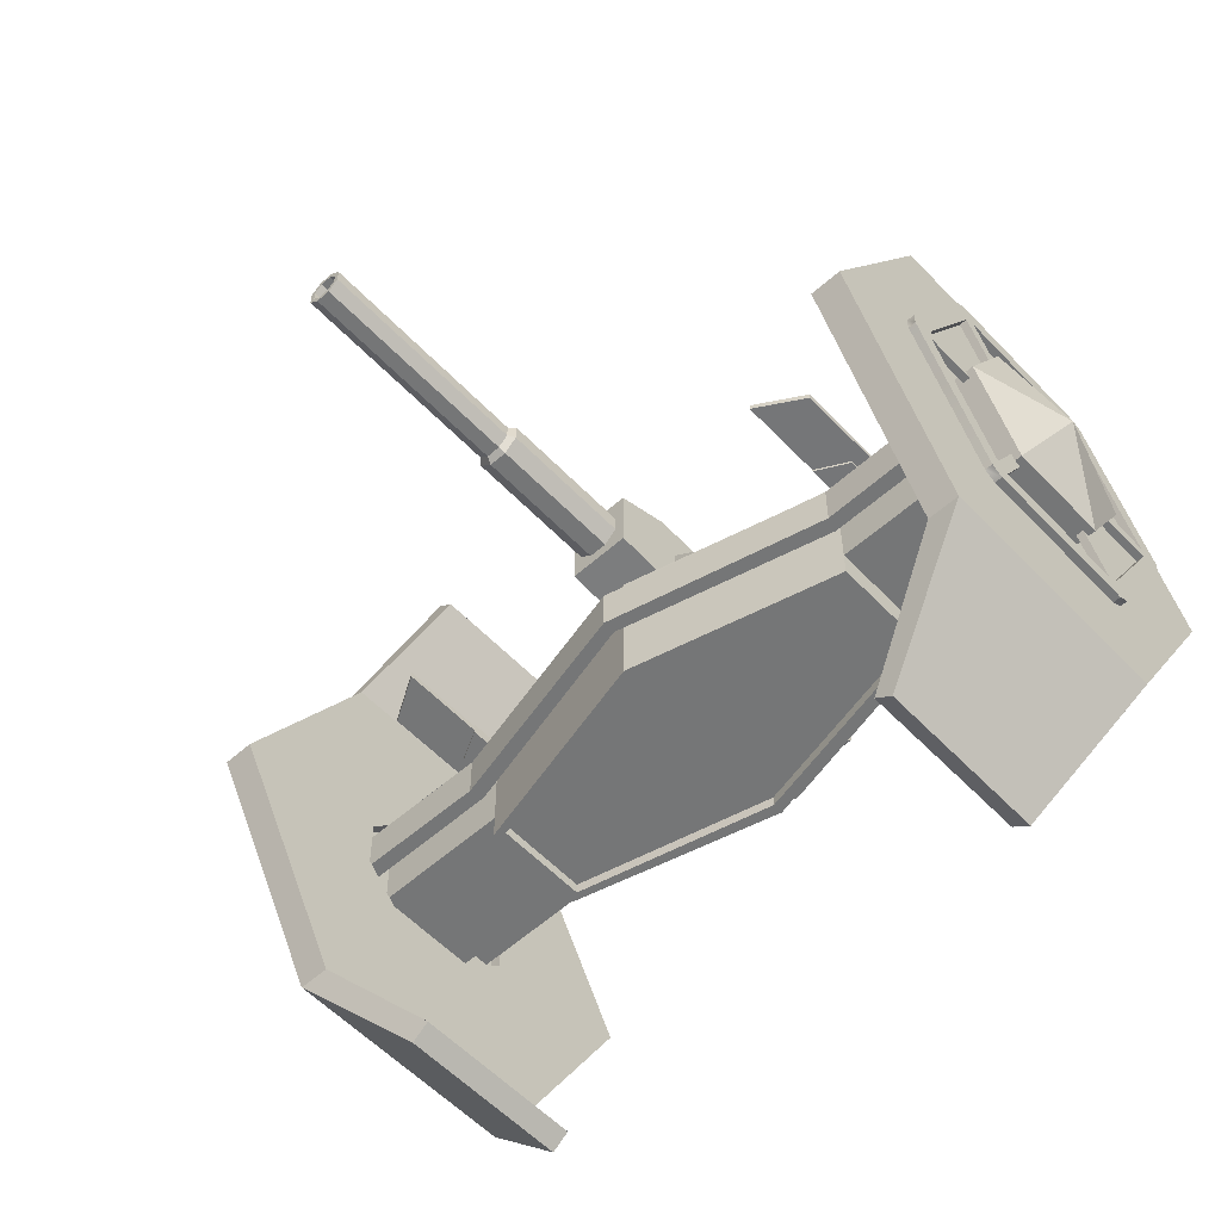
<metadata>
{"format":"obj","ext":"obj","renderer":"f3d","projection":"perspective","resolution":1024,"background":"white","views":[{"elev":-56.7,"azim":42.8,"up":"+Y"}]}
</metadata>
<code>
o turel_1_Mesh.007
v 4.222 1.657 -1.517
v 4.222 1.657 1.517
v 4.222 -0.9714 3.034
v 4.222 -3.599 1.517
v 4.222 -3.599 -1.517
v 4.222 -0.9714 -3.034
v 4.606 1.657 -1.517
v 4.606 1.657 1.517
v 4.606 -0.9714 3.034
v 4.606 -3.599 1.517
v 4.606 -3.599 -1.517
v 4.606 -0.9714 -3.034
v 4.606 0.1025 0.62
v 4.606 0.1025 -0.62
v 4.606 -0.9714 1.24
v 4.606 -2.045 0.62
v 4.606 -2.045 -0.62
v 4.606 -0.9714 -1.24
v 4.914 0.1025 0.62
v 5.279 -0.9714 -2.4e-05
v 4.914 0.1025 -0.62
v 4.914 -0.9714 1.24
v 4.914 -2.045 0.62
v 4.914 -2.045 -0.62
v 4.914 -0.9714 -1.24
v 4.222 -0.1992 -0.6349
v 4.222 -0.1992 0.6349
v 4.222 -1.743 0.6349
v 4.222 -1.743 -0.6349
v 4.36 -0.1992 -0.6349
v 4.36 -0.1992 0.6349
v 4.36 -0.9714 -2.4e-05
v 4.36 -1.743 0.6349
v 4.36 -1.743 -0.6349
v 4.222 -1.301 1.079
v 4.222 -0.6415 1.079
v 4.36 -1.301 1.079
v 4.36 -0.6415 1.079
v 4.222 -0.6415 -1.079
v 4.222 -1.301 -1.079
v 4.36 -0.6415 -1.079
v 4.36 -1.301 -1.079
v 4.732 0.7964 -1.114
v 4.732 0.8773 -0.9739
v 4.732 0.6471 -0.841
v 4.732 0.5662 -0.9811
v 4.732 0.8773 0.9739
v 4.732 0.7964 1.114
v 4.732 0.5662 0.9811
v 4.732 0.6471 0.8409
v 4.732 -0.8904 2.088
v 4.732 -1.052 2.088
v 4.732 -1.052 1.822
v 4.732 -0.8904 1.822
v 4.732 -2.739 1.114
v 4.732 -2.82 0.9739
v 4.732 -2.59 0.841
v 4.732 -2.509 0.9811
v 4.732 -2.82 -0.9739
v 4.732 -2.739 -1.114
v 4.732 -2.509 -0.9811
v 4.732 -2.59 -0.841
v 4.732 -1.052 -2.088
v 4.732 -0.8904 -2.088
v 4.732 -0.8904 -1.822
v 4.732 -1.052 -1.822
v 4.825 0.8773 -0.9739
v 4.825 0.7964 -1.114
v 4.825 0.8773 0.9739
v 4.825 0.7964 1.114
v 4.825 0.6471 -0.841
v 4.825 0.5662 -0.9812
v 4.825 0.6471 0.8409
v 4.825 0.5662 0.9811
v 4.825 -0.8904 2.088
v 4.825 -1.052 2.088
v 4.825 -0.8904 1.822
v 4.825 -1.052 1.822
v 4.825 -2.739 1.114
v 4.825 -2.82 0.9739
v 4.825 -2.509 0.9811
v 4.825 -2.59 0.841
v 4.825 -2.82 -0.9739
v 4.825 -2.739 -1.114
v 4.825 -2.59 -0.841
v 4.825 -2.509 -0.9812
v 4.825 -1.052 -2.088
v 4.825 -0.8904 -2.088
v 4.825 -1.052 -1.822
v 4.825 -0.8904 -1.822
v 4.732 -0.09728 -0.5981
v 4.732 -0.01637 -0.4579
v 4.825 -0.09728 -0.5981
v 4.825 -0.01637 -0.458
v 4.732 -0.01637 0.4579
v 4.732 -0.09728 0.5981
v 4.825 -0.01637 0.4579
v 4.825 -0.09728 0.5981
v 4.732 -0.8904 1.056
v 4.732 -1.052 1.056
v 4.825 -0.8904 1.056
v 4.825 -1.052 1.056
v 4.732 -1.845 0.5981
v 4.732 -1.926 0.4579
v 4.825 -1.845 0.5981
v 4.825 -1.926 0.4579
v 4.732 -1.926 -0.4579
v 4.732 -1.845 -0.5981
v 4.825 -1.926 -0.458
v 4.825 -1.845 -0.5981
v 4.732 -1.052 -1.056
v 4.732 -0.8904 -1.056
v 4.825 -1.052 -1.056
v 4.825 -0.8904 -1.056
v 2.604 -0.215 2.106
v 2.603 -0.1792 -0.6569
v 2.604 -0.1398 2.106
v 3.174 -0.1396 1.767
v 3.174 -0.141 -0.4532
v 3.175 -0.2148 1.767
v 3.174 -0.2162 -0.4531
v 2.604 -0.2157 1.057
v 2.603 -0.1405 1.057
v 2.996 -0.1412 -0.5166
v 2.997 -0.1403 0.8464
v 2.997 -0.2155 0.8464
v 2.996 -0.2164 -0.5165
v 2.997 -0.2482 0.8464
v 2.604 -0.2483 1.057
v 2.996 -0.249 -0.5165
v 2.603 -0.2494 -0.6568
v 2.603 -0.1078 1.057
v 2.997 -0.1077 0.8464
v 2.603 -0.1089 -0.6569
v 2.996 -0.1085 -0.5166
v 2.603 -1.834 0.6569
v 2.603 -1.834 -0.6569
v 2.603 -0.1089 0.6569
v 2.603 -0.1089 -0.6569
v 2.603 -0.4253 -0.6569
v 2.603 -0.4253 0.6569
v 2.603 -1.517 -0.6569
v 2.603 -1.517 0.6569
v 4.427 -1.517 -0.6569
v 4.427 -1.517 0.6569
v 4.427 -0.4253 -0.6569
v 4.427 -0.4253 0.6569
v 2.481 -1.834 -0.5864
v 2.481 -1.834 0.5864
v 2.481 -1.691 -0.5864
v 2.481 -1.691 0.5864
v 2.644 -0.6982 -0.808
v 2.644 -1.244 -0.808
v 4.427 -0.6982 -0.8133
v 4.427 -1.244 -0.8133
v 2.69 -1.244 -0.9853
v 2.69 -0.6982 -0.9853
v 4.427 -1.244 -1.003
v 4.427 -0.6982 -1.003
v 2.644 -0.6982 0.808
v 2.644 -1.244 0.808
v 4.427 -0.6982 0.8133
v 4.427 -1.244 0.8133
v 2.69 -1.244 0.9853
v 2.69 -0.6982 0.9853
v 4.427 -1.244 1.003
v 4.427 -0.6982 1.003
v 1.759 -0.2625 0.7037
v 1.759 -0.2621 0.1208
v 3.284 3.261 -0.9984
v 3.284 3.261 0.9984
v 3.48 3.421 -0.9984
v 3.48 3.421 0.9984
v 3.013 -4.998 1.058
v 3.013 -4.998 -1.058
v 3.223 -5.164 1.058
v 3.223 -5.164 -1.058
v 2.603 -0.1089 0.6569
v 2.603 -0.1089 -0.6569
v 0.4675 -0.1089 0.8419
v 0.4675 -0.1089 -0.842
v 0.4675 0.2561 0.8419
v 0.4675 0.2561 -0.842
v -4.222 1.657 -1.517
v -4.222 1.657 1.517
v -4.222 -0.9714 3.034
v -4.222 -3.599 1.517
v -4.222 -3.599 -1.517
v -4.222 -0.9714 -3.034
v -4.606 1.657 -1.517
v -4.606 1.657 1.517
v -4.606 -0.9714 3.034
v -4.606 -3.599 1.517
v -4.606 -3.599 -1.517
v -4.606 -0.9714 -3.034
v -4.606 0.1025 0.62
v -4.606 0.1025 -0.62
v -4.606 -0.9714 1.24
v -4.606 -2.045 0.62
v -4.606 -2.045 -0.62
v -4.606 -0.9714 -1.24
v -4.914 0.1025 0.62
v -5.279 -0.9714 -2.4e-05
v -4.914 0.1025 -0.62
v -4.914 -0.9714 1.24
v -4.914 -2.045 0.62
v -4.914 -2.045 -0.62
v -4.914 -0.9714 -1.24
v -4.222 -0.1992 -0.6349
v -4.222 -0.1992 0.6349
v -4.222 -1.743 0.6349
v -4.222 -1.743 -0.6349
v -4.36 -0.1992 -0.6349
v -4.36 -0.1992 0.6349
v -4.36 -0.9714 -2.4e-05
v -4.36 -1.743 0.6349
v -4.36 -1.743 -0.6349
v -4.222 -1.301 1.079
v -4.222 -0.6415 1.079
v -4.36 -1.301 1.079
v -4.36 -0.6415 1.079
v -4.222 -0.6415 -1.079
v -4.222 -1.301 -1.079
v -4.36 -0.6415 -1.079
v -4.36 -1.301 -1.079
v -4.732 0.7964 -1.114
v -4.732 0.8773 -0.9739
v -4.732 0.6471 -0.841
v -4.732 0.5662 -0.9811
v -4.732 0.8773 0.9739
v -4.732 0.7964 1.114
v -4.732 0.5662 0.9811
v -4.732 0.6471 0.8409
v -4.732 -0.8904 2.088
v -4.732 -1.052 2.088
v -4.732 -1.052 1.822
v -4.732 -0.8904 1.822
v -4.732 -2.739 1.114
v -4.732 -2.82 0.9739
v -4.732 -2.59 0.841
v -4.732 -2.509 0.9811
v -4.732 -2.82 -0.9739
v -4.732 -2.739 -1.114
v -4.732 -2.509 -0.9811
v -4.732 -2.59 -0.841
v -4.732 -1.052 -2.088
v -4.732 -0.8904 -2.088
v -4.732 -0.8904 -1.822
v -4.732 -1.052 -1.822
v -4.825 0.8773 -0.9739
v -4.825 0.7964 -1.114
v -4.825 0.8773 0.9739
v -4.825 0.7964 1.114
v -4.825 0.6471 -0.841
v -4.825 0.5662 -0.9812
v -4.825 0.6471 0.8409
v -4.825 0.5662 0.9811
v -4.825 -0.8904 2.088
v -4.825 -1.052 2.088
v -4.825 -0.8904 1.822
v -4.825 -1.052 1.822
v -4.825 -2.739 1.114
v -4.825 -2.82 0.9739
v -4.825 -2.509 0.9811
v -4.825 -2.59 0.841
v -4.825 -2.82 -0.9739
v -4.825 -2.739 -1.114
v -4.825 -2.59 -0.841
v -4.825 -2.509 -0.9812
v -4.825 -1.052 -2.088
v -4.825 -0.8904 -2.088
v -4.825 -1.052 -1.822
v -4.825 -0.8904 -1.822
v -4.732 -0.09728 -0.5981
v -4.732 -0.01637 -0.4579
v -4.825 -0.09728 -0.5981
v -4.825 -0.01637 -0.458
v -4.732 -0.01637 0.4579
v -4.732 -0.09728 0.5981
v -4.825 -0.01637 0.4579
v -4.825 -0.09728 0.5981
v -4.732 -0.8904 1.056
v -4.732 -1.052 1.056
v -4.825 -0.8904 1.056
v -4.825 -1.052 1.056
v -4.732 -1.845 0.5981
v -4.732 -1.926 0.4579
v -4.825 -1.845 0.5981
v -4.825 -1.926 0.4579
v -4.732 -1.926 -0.4579
v -4.732 -1.845 -0.5981
v -4.825 -1.926 -0.458
v -4.825 -1.845 -0.5981
v -4.732 -1.052 -1.056
v -4.732 -0.8904 -1.056
v -4.825 -1.052 -1.056
v -4.825 -0.8904 -1.056
v -2.604 -0.215 2.106
v -2.603 -0.1792 -0.6569
v -2.604 -0.1398 2.106
v -3.174 -0.1396 1.767
v -3.174 -0.141 -0.4532
v -3.175 -0.2148 1.767
v -3.174 -0.2162 -0.4531
v -2.604 -0.2157 1.057
v -2.603 -0.1405 1.057
v -2.996 -0.1412 -0.5166
v -2.997 -0.1403 0.8464
v -2.997 -0.2155 0.8464
v -2.996 -0.2164 -0.5165
v -2.997 -0.2482 0.8464
v -2.604 -0.2483 1.057
v -2.996 -0.249 -0.5165
v -2.603 -0.2494 -0.6568
v -2.603 -0.1078 1.057
v -2.997 -0.1077 0.8464
v -2.603 -0.1089 -0.6569
v -2.996 -0.1085 -0.5166
v 0 -1.834 1.314
v 0 -1.834 -1.314
v 0 -0.1089 1.314
v 0 -0.1089 -1.314
v 0 -0.9712 1.314
v 0 -0.9712 -1.314
v 0 -1.834 1.173
v 0 -1.834 -1.173
v 0 -1.691 1.173
v 0 -1.691 -1.173
v -2.603 -1.834 0.6569
v -2.603 -1.834 -0.6569
v -2.603 -0.1089 0.6569
v -2.603 -0.1089 -0.6569
v -2.603 -0.4253 -0.6569
v -2.603 -0.4253 0.6569
v -2.603 -1.517 -0.6569
v -2.603 -1.517 0.6569
v -4.427 -1.517 -0.6569
v -4.427 -1.517 0.6569
v -4.427 -0.4253 -0.6569
v -4.427 -0.4253 0.6569
v -2.481 -1.834 -0.5864
v -2.481 -1.834 0.5864
v -2.481 -1.691 -0.5864
v -2.481 -1.691 0.5864
v 0 -0.6982 -1.47
v 0 -1.244 -1.47
v 0 -1.244 -1.635
v 0 -0.6982 -1.635
v 0 -0.6982 1.47
v 0 -1.244 1.47
v 0 -1.244 1.635
v 0 -0.6982 1.635
v -2.644 -0.6982 -0.808
v -2.644 -1.244 -0.808
v -4.427 -0.6982 -0.8133
v -4.427 -1.244 -0.8133
v -2.69 -1.244 -0.9853
v -2.69 -0.6982 -0.9853
v -4.427 -1.244 -1.003
v -4.427 -0.6982 -1.003
v -2.644 -0.6982 0.808
v -2.644 -1.244 0.808
v -4.427 -0.6982 0.8133
v -4.427 -1.244 0.8133
v -2.69 -1.244 0.9853
v -2.69 -0.6982 0.9853
v -4.427 -1.244 1.003
v -4.427 -0.6982 1.003
v 0 -0.2627 0.7036
v 0 -0.2624 0.1207
v -1.759 -0.2625 0.7037
v -1.759 -0.2621 0.1208
v -3.284 3.261 -0.9984
v -3.284 3.261 0.9984
v -3.48 3.421 -0.9984
v -3.48 3.421 0.9984
v -3.013 -4.998 1.058
v -3.013 -4.998 -1.058
v -3.223 -5.164 1.058
v -3.223 -5.164 -1.058
v 0 -0.1089 1.314
v 0 -0.1089 -1.314
v -2.603 -0.1089 0.6569
v -2.603 -0.1089 -0.6569
v -0.4675 -0.1089 0.8419
v -0.4675 -0.1089 -0.842
v -0.4675 0.2561 0.8419
v -0.4675 0.2561 -0.842
f 19 20 21
f 22 20 19
f 23 20 22
f 24 20 23
f 25 20 24
f 21 20 25
f 31 30 32
f 33 37 32
f 34 33 32
f 30 41 32
f 2 8 173 171
f 3 9 8 2
f 4 10 9 3
f 4 5 175 174
f 6 12 11 5
f 1 7 12 6
f 7 8 13 14
f 8 9 15 13
f 9 10 16 15
f 10 11 17 16
f 11 12 18 17
f 12 7 14 18
f 14 13 19 21
f 13 15 22 19
f 15 16 23 22
f 16 17 24 23
f 17 18 25 24
f 18 14 21 25
f 2 1 26 27
f 5 4 28 29
f 6 5 29 40
f 1 6 39 26
f 27 26 30 31
f 38 36 27 31
f 28 35 37 33
f 29 28 33 34
f 42 40 29 34
f 26 39 41 30
f 32 38 31
f 32 42 34
f 35 36 38 37
f 39 40 42 41
f 35 3 36
f 37 38 32
f 39 6 40
f 41 42 32
f 3 2 27 36
f 4 3 35 28
f 43 44 67 68
f 47 48 70 69
f 51 52 76 75
f 55 56 80 79
f 59 60 84 83
f 63 64 88 87
f 68 67 71 72
f 69 70 74 73
f 75 76 78 77
f 79 80 82 81
f 83 84 86 85
f 87 88 90 89
f 69 73 71 67
f 75 77 74 70
f 79 81 78 76
f 83 85 82 80
f 87 89 86 84
f 68 72 90 88
f 47 69 67 44
f 45 71 73 50
f 51 75 70 48
f 49 74 77 54
f 55 79 76 52
f 53 78 81 58
f 59 83 80 56
f 57 82 85 62
f 63 87 84 60
f 61 86 89 66
f 43 68 88 64
f 65 90 72 46
f 46 72 93 91
f 72 71 94 93
f 71 45 92 94
f 50 73 97 95
f 73 74 98 97
f 74 49 96 98
f 54 77 101 99
f 77 78 102 101
f 78 53 100 102
f 58 81 105 103
f 81 82 106 105
f 82 57 104 106
f 62 85 109 107
f 85 86 110 109
f 86 61 108 110
f 66 89 113 111
f 89 90 114 113
f 90 65 112 114
f 115 117 123 122
f 117 118 125 123
f 120 121 119 118
f 126 120 115 122
f 116 124 127
f 115 120 118 117
f 129 131 130 128
f 123 116 122
f 133 135 134 132
f 119 124 125 118
f 126 127 121 120
f 124 119 121 127
f 122 129 128 126
f 126 128 130 127
f 127 130 131 116
f 116 131 129 122
f 125 133 132 123
f 123 132 134 116
f 116 134 135 124
f 124 135 133 125
f 319 136 143 323
f 136 137 142 143
f 137 320 324 142
f 150 151 327 328
f 322 321 138 139
f 141 140 139 138
f 323 141 138 321
f 140 324 322 139
f 323 143 141
f 142 324 140
f 143 142 144 145
f 146 144 142 140
f 140 141 147 146
f 143 145 147 141
f 137 148 326 320
f 319 325 149 136
f 136 149 148 137
f 148 150 328 326
f 325 327 151 149
f 149 151 150 148
f 157 156 347 348
f 159 158 156 157
f 152 345 346 153
f 154 152 153 155
f 153 346 347 156
f 345 152 157 348
f 155 153 156 158
f 152 154 159 157
f 165 352 351 164
f 167 165 164 166
f 160 161 350 349
f 162 163 161 160
f 161 164 351 350
f 349 352 165 160
f 163 166 164 161
f 160 165 167 162
f 168 369 370 169
f 171 173 172 170
f 8 7 172 173
f 7 1 170 172
f 1 2 171 170
f 175 177 176 174
f 11 10 176 177
f 5 11 177 175
f 10 4 174 176
f 382 381 178 179
f 181 180 182 183
f 202 204 203
f 205 202 203
f 206 205 203
f 207 206 203
f 208 207 203
f 204 208 203
f 214 215 213
f 216 215 220
f 217 215 216
f 213 215 224
f 185 374 376 191
f 186 185 191 192
f 187 186 192 193
f 187 377 378 188
f 189 188 194 195
f 184 189 195 190
f 190 197 196 191
f 191 196 198 192
f 192 198 199 193
f 193 199 200 194
f 194 200 201 195
f 195 201 197 190
f 197 204 202 196
f 196 202 205 198
f 198 205 206 199
f 199 206 207 200
f 200 207 208 201
f 201 208 204 197
f 185 210 209 184
f 188 212 211 187
f 189 223 212 188
f 184 209 222 189
f 210 214 213 209
f 221 214 210 219
f 211 216 220 218
f 212 217 216 211
f 225 217 212 223
f 209 213 224 222
f 215 214 221
f 215 217 225
f 218 220 221 219
f 222 224 225 223
f 218 219 186
f 220 215 221
f 222 223 189
f 224 215 225
f 186 219 210 185
f 187 211 218 186
f 226 251 250 227
f 230 252 253 231
f 234 258 259 235
f 238 262 263 239
f 242 266 267 243
f 246 270 271 247
f 251 255 254 250
f 252 256 257 253
f 258 260 261 259
f 262 264 265 263
f 266 268 269 267
f 270 272 273 271
f 252 250 254 256
f 258 253 257 260
f 262 259 261 264
f 266 263 265 268
f 270 267 269 272
f 251 271 273 255
f 230 227 250 252
f 228 233 256 254
f 234 231 253 258
f 232 237 260 257
f 238 235 259 262
f 236 241 264 261
f 242 239 263 266
f 240 245 268 265
f 246 243 267 270
f 244 249 272 269
f 226 247 271 251
f 248 229 255 273
f 229 274 276 255
f 255 276 277 254
f 254 277 275 228
f 233 278 280 256
f 256 280 281 257
f 257 281 279 232
f 237 282 284 260
f 260 284 285 261
f 261 285 283 236
f 241 286 288 264
f 264 288 289 265
f 265 289 287 240
f 245 290 292 268
f 268 292 293 269
f 269 293 291 244
f 249 294 296 272
f 272 296 297 273
f 273 297 295 248
f 298 305 306 300
f 300 306 308 301
f 303 301 302 304
f 309 305 298 303
f 299 310 307
f 298 300 301 303
f 312 311 313 314
f 306 305 299
f 316 315 317 318
f 302 301 308 307
f 309 303 304 310
f 307 310 304 302
f 305 309 311 312
f 309 310 313 311
f 310 299 314 313
f 299 305 312 314
f 308 306 315 316
f 306 299 317 315
f 299 307 318 317
f 307 308 316 318
f 319 323 336 329
f 329 336 335 330
f 330 335 324 320
f 343 328 327 344
f 322 332 331 321
f 334 331 332 333
f 323 321 331 334
f 333 332 322 324
f 323 334 336
f 335 333 324
f 336 338 337 335
f 339 333 335 337
f 333 339 340 334
f 336 334 340 338
f 330 320 326 341
f 319 329 342 325
f 329 330 341 342
f 341 326 328 343
f 325 342 344 327
f 342 341 343 344
f 358 348 347 357
f 360 358 357 359
f 353 354 346 345
f 355 356 354 353
f 354 357 347 346
f 345 348 358 353
f 356 359 357 354
f 353 358 360 355
f 366 365 351 352
f 368 367 365 366
f 361 349 350 362
f 363 361 362 364
f 362 350 351 365
f 349 361 366 352
f 364 362 365 367
f 361 363 368 366
f 371 372 370 369
f 374 373 375 376
f 191 376 375 190
f 190 375 373 184
f 184 373 374 185
f 378 377 379 380
f 194 380 379 193
f 188 378 380 194
f 193 379 377 187
f 382 384 383 381
f 386 388 387 385
o turel_2_PlasmaCannonMKII_Circle.052
v 0.1013 0.7115 1.574
v 0.1013 0.7115 3.364
v 0.26 0.5526 3.364
v 0.26 0.5526 1.574
v 0.2599 0.328 3.364
v 0.2599 0.328 1.574
v 0.1009 0.1692 3.364
v 0.1009 0.1692 1.574
v -0.1237 0.1694 3.364
v -0.1237 0.1694 1.574
v -0.2824 0.3283 3.364
v -0.2824 0.3283 1.574
v -0.2823 0.553 3.364
v -0.2823 0.553 1.574
v -0.1233 0.7117 3.364
v -0.1233 0.7117 1.574
v 0.07577 0.65 3.441
v 0.1985 0.5271 3.441
v 0.1983 0.3535 3.441
v 0.07549 0.2308 3.441
v -0.09814 0.2309 3.441
v -0.2208 0.3538 3.441
v -0.2207 0.5274 3.441
v -0.09786 0.6501 3.441
v 0.07577 0.65 6.085
v 0.1985 0.5271 6.085
v 0.1983 0.3535 6.085
v 0.07549 0.2308 6.085
v -0.09814 0.2309 6.085
v -0.2208 0.3538 6.085
v -0.2207 0.5274 6.085
v -0.09786 0.6501 6.085
v 0.05314 0.5955 6.085
v 0.1439 0.5046 6.085
v 0.1438 0.3761 6.085
v 0.05294 0.2854 6.085
v -0.07551 0.2855 6.085
v -0.1663 0.3764 6.085
v -0.1662 0.5048 6.085
v -0.0753 0.5956 6.085
v 0.05314 0.5955 5.66
v 0.1439 0.5046 5.66
v 0.1438 0.3761 5.66
v 0.05293 0.2854 5.66
v -0.07551 0.2855 5.66
v -0.1663 0.3764 5.66
v -0.1662 0.5048 5.66
v -0.0753 0.5956 5.66
v -0.6847 0.4173 0.8385
v -0.6847 0.4173 -1.727
v -0.6847 -0.03872 -1.727
v -0.6847 -0.03872 0.8385
v 0.6847 0.4173 -1.727
v 0.6847 0.4173 0.8385
v 0.6847 -0.03872 0.8385
v 0.6847 -0.03872 -1.727
v -0.4172 0.6414 0.8385
v -0.4172 0.6414 -1.727
v 0.4172 0.6414 -1.727
v 0.4172 0.6414 0.8385
v -0.38 1.15 -0.4559
v -0.2449 1.061 -0.7402
v -0.2449 0.007645 -0.7402
v -0.38 -0.03291 -0.4559
v 0.2473 1.061 -0.7402
v 0.2473 0.007645 -0.7402
v 0.3824 1.15 1.059
v 0.3824 0.8852 1.723
v 0.3824 0.007644 1.723
v 0.3824 -0.03291 1.059
v -0.38 0.8852 1.723
v -0.38 0.007644 1.723
v 0.3824 -0.03291 -0.4559
v 0.3824 1.15 -0.4559
v -0.38 1.15 1.059
v -0.38 -0.03291 1.059
v -0.3223 1.502 -2.064
v -0.3223 1.241 -2.415
v -0.3223 0.394 -2.415
v -0.3223 0.05339 -2.064
v 0.2922 1.241 -2.415
v 0.2922 0.394 -2.415
v 0.2922 1.502 -0.6773
v 0.2922 1.208 0.176
v 0.2922 0.394 0.176
v 0.2922 0.05339 -0.6773
v -0.3223 1.208 0.176
v -0.3223 0.394 0.176
v 0.2922 0.05339 -2.064
v 0.2922 1.502 -2.064
v -0.3223 1.502 -0.6773
v -0.3223 0.05339 -0.6773
v -0.3223 1.502 -2.064
v 0.2922 1.502 -0.6773
v 0.2922 1.502 -2.064
v -0.3223 1.502 -0.6773
f 440 439 444 443
f 447 441 444 439 438 446
f 448 447 446 445
f 449 450 451 452
f 450 453 454 451
f 455 456 457 458
f 456 459 460 457
f 452 451 454 461
f 462 453 450 449
f 459 463 464 460
f 462 455 458 461
f 460 464 458 457
f 456 455 463 459
f 463 449 452 464
f 464 452 461 458
f 455 462 449 463
f 453 462 461 454
f 472 475 476 473
f 479 465 468 480
f 478 471 474 477
f 476 480 474 473
f 480 468 477 474
f 471 478 465 479
f 482 483 481 484
f 406 414 413 405
f 407 415 414 406
f 408 416 415 407
f 409 417 416 408
f 410 418 417 409
f 411 419 418 410
f 412 420 419 411
f 405 413 420 412
f 414 413 421 422
f 415 414 422 423
f 416 415 423 424
f 417 416 424 425
f 418 417 425 426
f 419 418 426 427
f 420 419 427 428
f 413 420 428 421
f 422 421 429 430
f 423 422 430 431
f 424 423 431 432
f 425 424 432 433
f 426 425 433 434
f 427 426 434 435
f 428 427 435 436
f 421 428 436 429
f 436 433 432 429
f 435 434 433 436
f 431 430 429 432
f 437 438 439 440
f 441 442 443 444
f 445 446 438 437
f 442 441 447 448
f 445 437 440 443 442 448
f 389 390 391 392
f 392 391 393 394
f 394 393 395 396
f 396 395 397 398
f 398 397 399 400
f 400 399 401 402
f 402 401 403 404
f 404 403 390 389
f 391 390 405 406
f 393 391 406 407
f 395 393 407 408
f 397 395 408 409
f 399 397 409 410
f 401 399 410 411
f 403 401 411 412
f 390 403 412 405
f 465 466 467 468
f 466 469 470 467
f 468 467 470 477
f 478 469 466 465
f 469 478 477 470
f 471 472 473 474
f 475 479 480 476
f 472 471 479 475
o turel_3_Mesh.011
v 0.4675 -0.1089 0.8419
v 0.4675 -0.1089 -0.842
v 2.136 -0.1089 0.421
v 2.136 -0.1089 -0.421
v 0.4675 0.2561 0.8419
v 0.4675 0.2561 -0.842
v 2.136 0.2561 0.421
v 2.136 0.2561 -0.421
v -0.4675 -0.1089 0.8419
v -0.4675 -0.1089 -0.842
v -2.136 -0.1089 0.421
v -2.136 -0.1089 -0.421
v -0.4675 0.2561 0.8419
v -0.4675 0.2561 -0.842
v -2.136 0.2561 0.421
v -2.136 0.2561 -0.421
v -0.11 1.364 -1.395
v 0.1601 1.364 -0.007536
v 0.1601 1.364 -1.395
v -0.11 1.364 -0.007536
v -0.08204 1.551 -1.251
v 0.1321 1.551 -1.251
v -0.08205 1.551 -0.1512
v 0.1321 1.551 -0.1512
f 486 488 487 485
f 494 493 495 496
f 490 489 491 492
f 485 487 491 489
f 487 488 492 491
f 488 486 490 492
f 498 500 499 497
f 493 497 499 495
f 495 499 500 496
f 496 500 498 494
f 502 504 501 503
f 508 506 505 507
f 504 502 508 507
f 501 504 507 505
f 502 503 506 508
f 503 501 505 506

</code>
